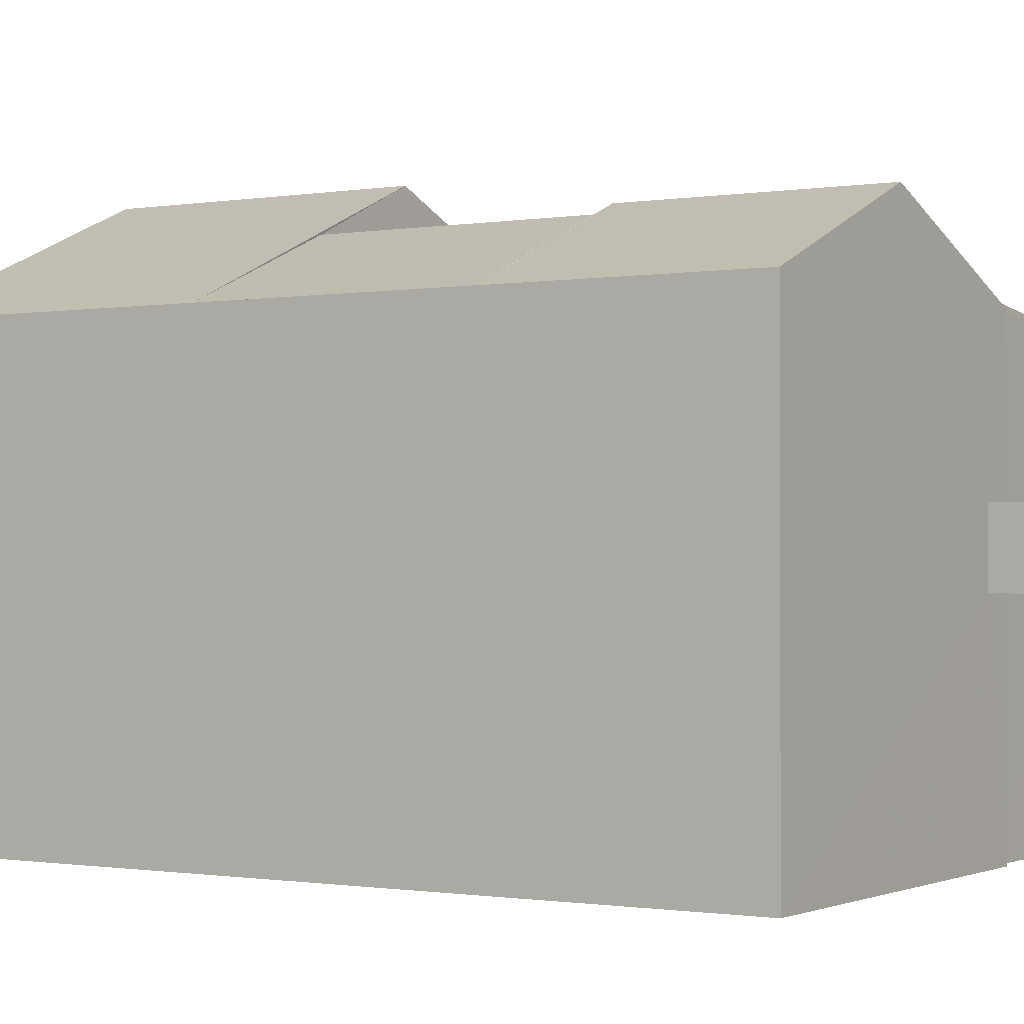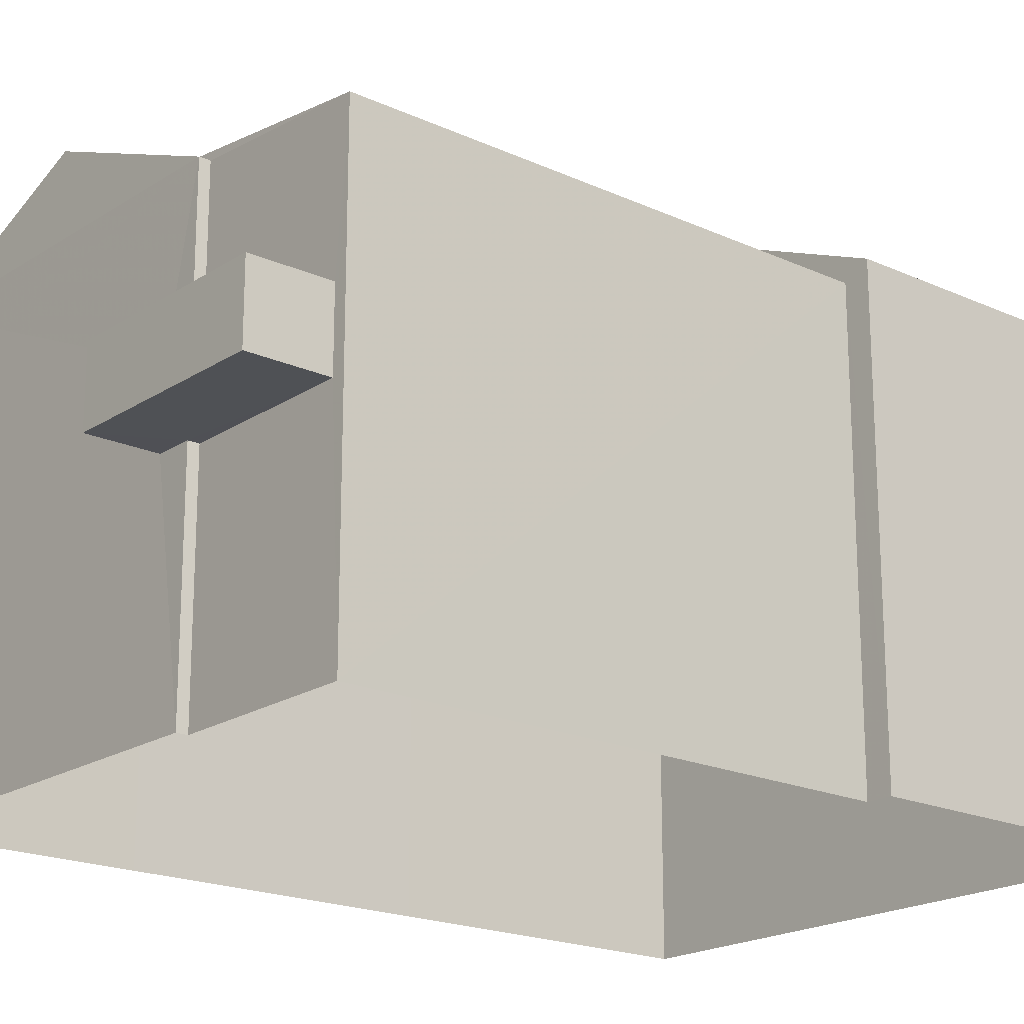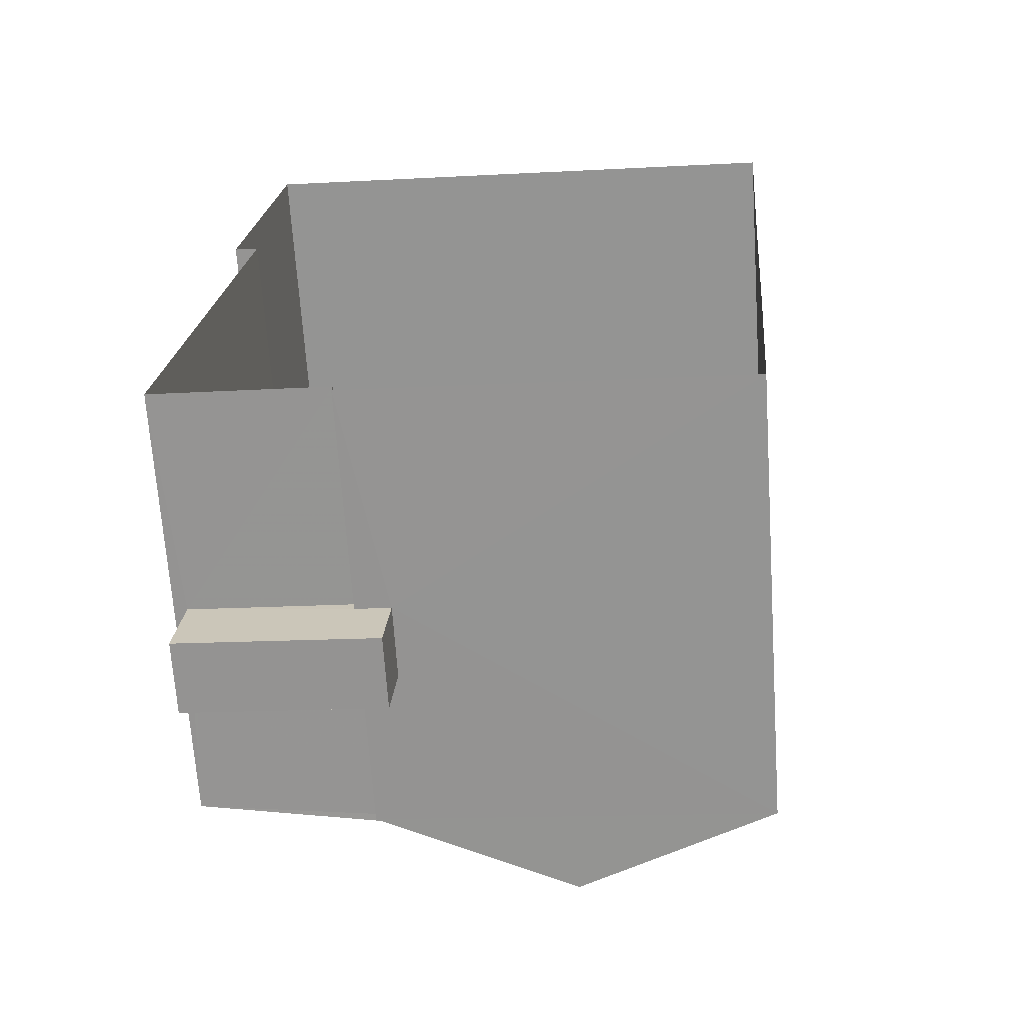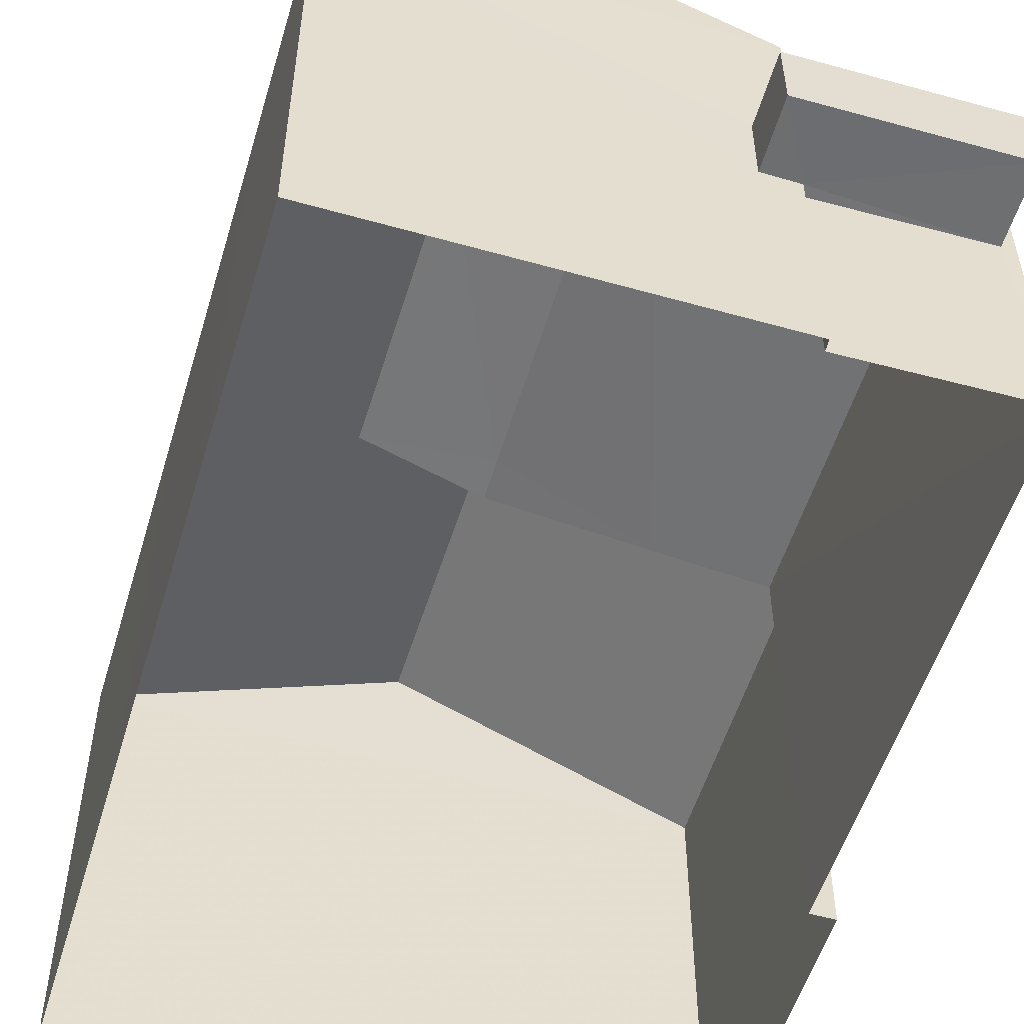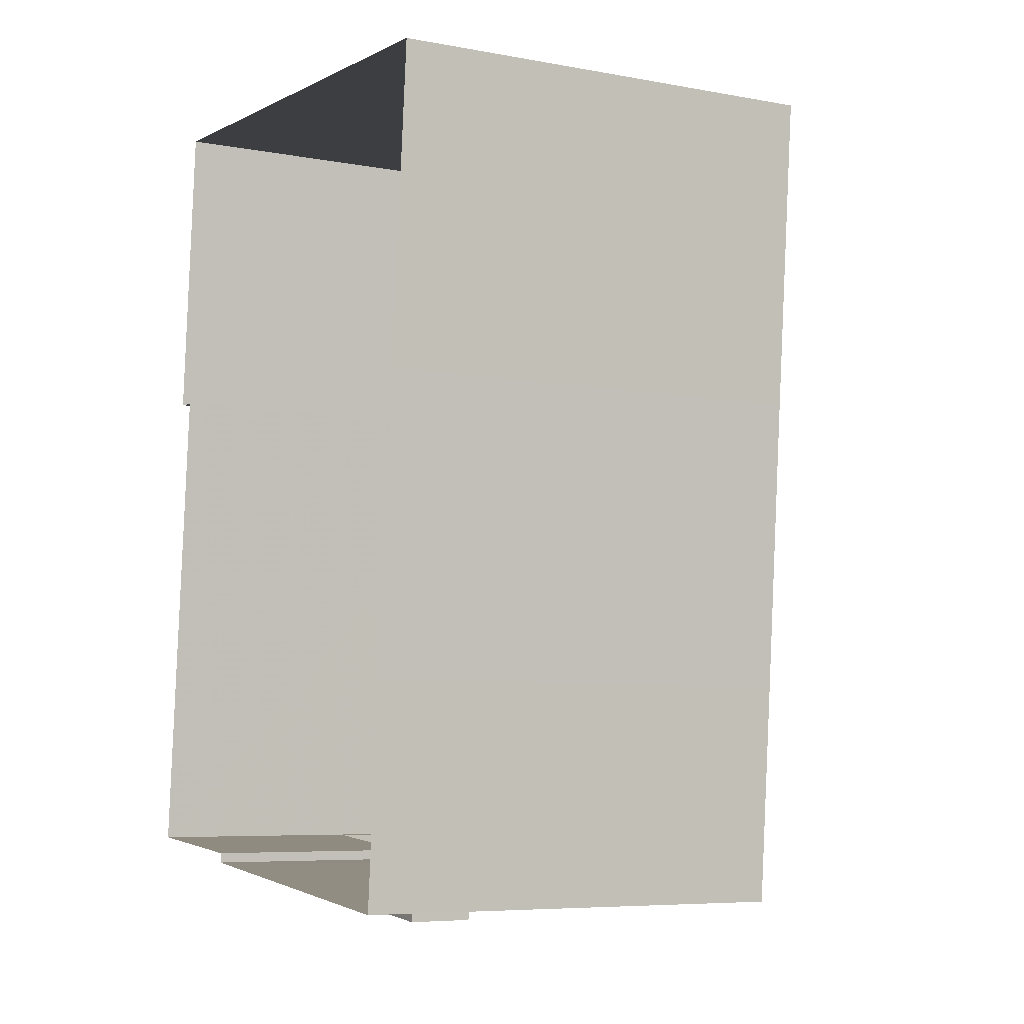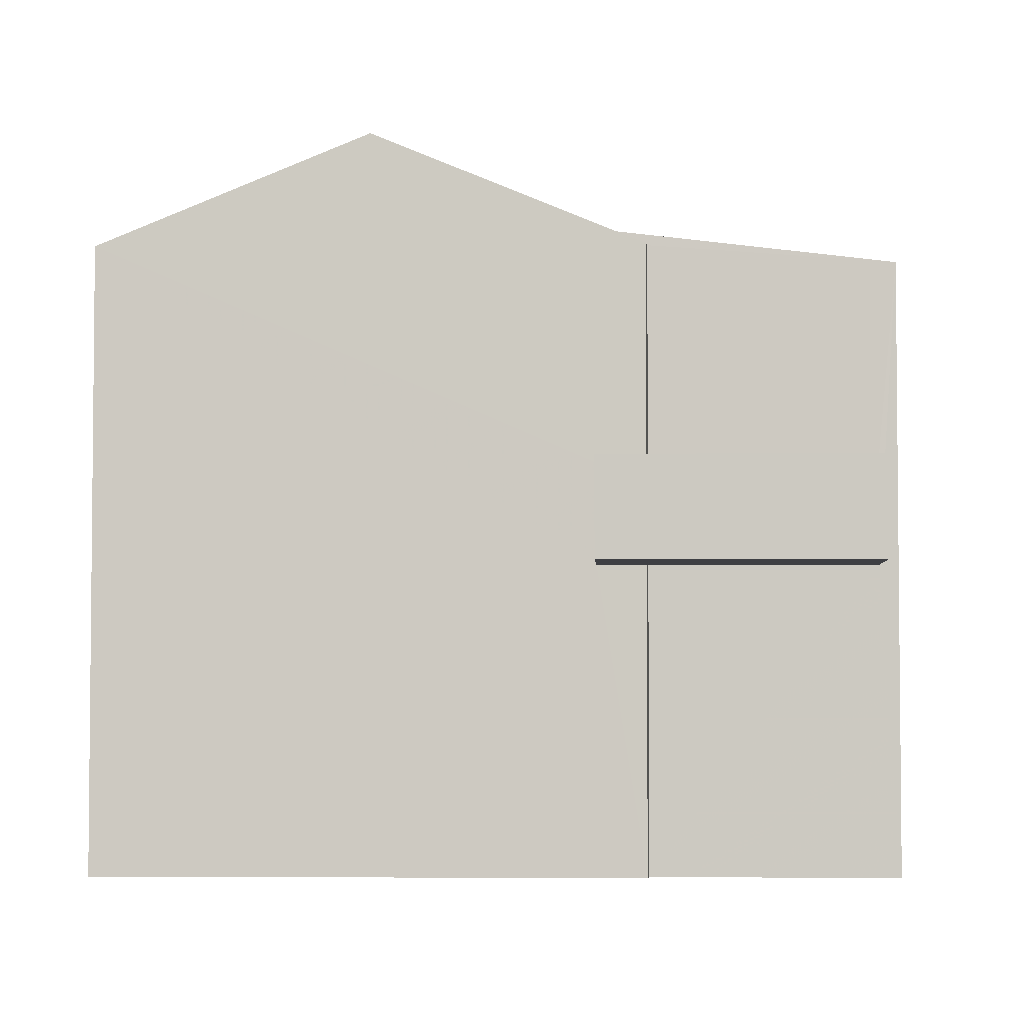
<metadata>
{"format":"obj","ext":"obj","renderer":"f3d","projection":"perspective","resolution":1024,"background":"white","views":[{"elev":-0.9,"azim":-52.2,"up":"+Z"},{"elev":-19.6,"azim":54.9,"up":"+Z"},{"elev":-68.2,"azim":-176.1,"up":"+Y"},{"elev":-54.3,"azim":-11.5,"up":"+Z"},{"elev":-6.9,"azim":-118.2,"up":"+Y"},{"elev":-4.2,"azim":7.2,"up":"+Z"}]}
</metadata>
<code>
v -8.866e+04 -9.988e+04 4.116
v -8.866e+04 -9.989e+04 4.117
v -8.866e+04 -9.989e+04 4.117
v -8.866e+04 -9.988e+04 4.116
v -8.866e+04 -9.988e+04 4.116
v -8.866e+04 -9.989e+04 4.117
v -8.867e+04 -9.989e+04 4.117
v -8.867e+04 -9.988e+04 4.116
v -8.867e+04 -9.988e+04 4.117
v -8.867e+04 -9.988e+04 4.117
v -8.867e+04 -9.989e+04 4.117
v -8.866e+04 -9.989e+04 7.156
v -8.866e+04 -9.989e+04 7.156
v -8.866e+04 -9.989e+04 7.156
v -8.866e+04 -9.989e+04 7.156
v -8.866e+04 -9.989e+04 7.156
v -8.866e+04 -9.989e+04 7.156
v -8.867e+04 -9.988e+04 12.05
v -8.866e+04 -9.988e+04 10.33
v -8.866e+04 -9.988e+04 10.33
v -8.866e+04 -9.989e+04 10.33
v -8.866e+04 -9.989e+04 10.48
v -8.866e+04 -9.989e+04 10.33
v -8.867e+04 -9.989e+04 11.44
v -8.866e+04 -9.989e+04 10.47
v -8.867e+04 -9.989e+04 10.33
v -8.867e+04 -9.989e+04 10.33
v -8.867e+04 -9.988e+04 10.32
v -8.867e+04 -9.988e+04 11.13
v -8.867e+04 -9.988e+04 10.33
v -8.867e+04 -9.989e+04 10.42
v -8.867e+04 -9.989e+04 10.33
v -8.867e+04 -9.989e+04 11.44
v -8.867e+04 -9.989e+04 10.33
v -8.867e+04 -9.989e+04 10.33
v -8.866e+04 -9.989e+04 8.156
v -8.866e+04 -9.989e+04 8.156
v -8.866e+04 -9.989e+04 8.156
v -8.866e+04 -9.989e+04 8.156
v -8.866e+04 -9.989e+04 8.156
v -8.866e+04 -9.989e+04 8.156
v -8.867e+04 -9.988e+04 10.6
v -8.867e+04 -9.988e+04 10.6
v -8.866e+04 -9.988e+04 10.33
v -8.867e+04 -9.989e+04 10.6
v -8.866e+04 -9.989e+04 10.47
v -8.866e+04 -9.988e+04 10.14
v -8.866e+04 -9.989e+04 10.14
v -8.867e+04 -9.988e+04 10.33
v -8.867e+04 -9.988e+04 12.05
v -8.867e+04 -9.988e+04 10.33
v -8.867e+04 -9.988e+04 10.33
v -8.867e+04 -9.989e+04 11.29
v -8.867e+04 -9.989e+04 11.2
v -8.867e+04 -9.988e+04 11.29
f 1 2 3
f 4 1 5
f 6 7 3
f 8 5 1
f 9 10 8
f 7 11 3
f 11 9 1
f 3 11 1
f 9 8 1
f 12 13 14
f 12 14 15
f 14 16 15
f 14 17 16
f 18 19 20
f 21 22 23
f 23 22 24
f 22 25 24
f 26 27 28
f 29 30 31
f 31 30 32
f 32 30 27
f 27 30 28
f 33 34 35
f 36 37 38
f 38 39 36
f 40 37 36
f 41 40 36
f 33 35 24
f 42 43 44
f 43 45 46
f 44 46 47
f 47 46 48
f 25 22 48
f 46 25 48
f 43 46 44
f 49 50 51
f 49 18 50
f 33 24 25
f 46 33 25
f 50 52 51
f 53 54 55
f 55 43 42
f 55 54 43
f 53 29 31
f 53 55 29
f 18 20 50
f 45 43 54
f 13 12 40
f 41 13 40
f 21 23 36
f 39 21 36
f 49 30 29
f 49 29 18
f 18 44 19
f 18 42 44
f 55 42 18
f 29 55 18
f 31 34 33
f 33 46 45
f 32 34 31
f 54 33 45
f 53 33 54
f 31 33 53
f 6 13 7
f 7 13 35
f 35 41 23
f 13 6 14
f 23 41 36
f 13 41 35
f 20 4 5
f 20 19 4
f 38 37 15
f 16 38 15
f 10 52 8
f 10 51 52
f 3 14 6
f 3 17 14
f 32 27 34
f 19 47 4
f 4 47 1
f 44 47 19
f 22 21 48
f 2 48 16
f 3 2 16
f 3 16 17
f 38 21 39
f 16 48 38
f 48 21 38
f 24 35 23
f 10 9 28
f 10 28 51
f 28 49 51
f 28 30 49
f 28 11 26
f 28 9 11
f 47 48 2
f 1 47 2
f 34 27 26
f 34 26 35
f 26 7 35
f 26 11 7
f 50 20 52
f 15 40 12
f 15 37 40
f 20 5 8
f 52 20 8

</code>
